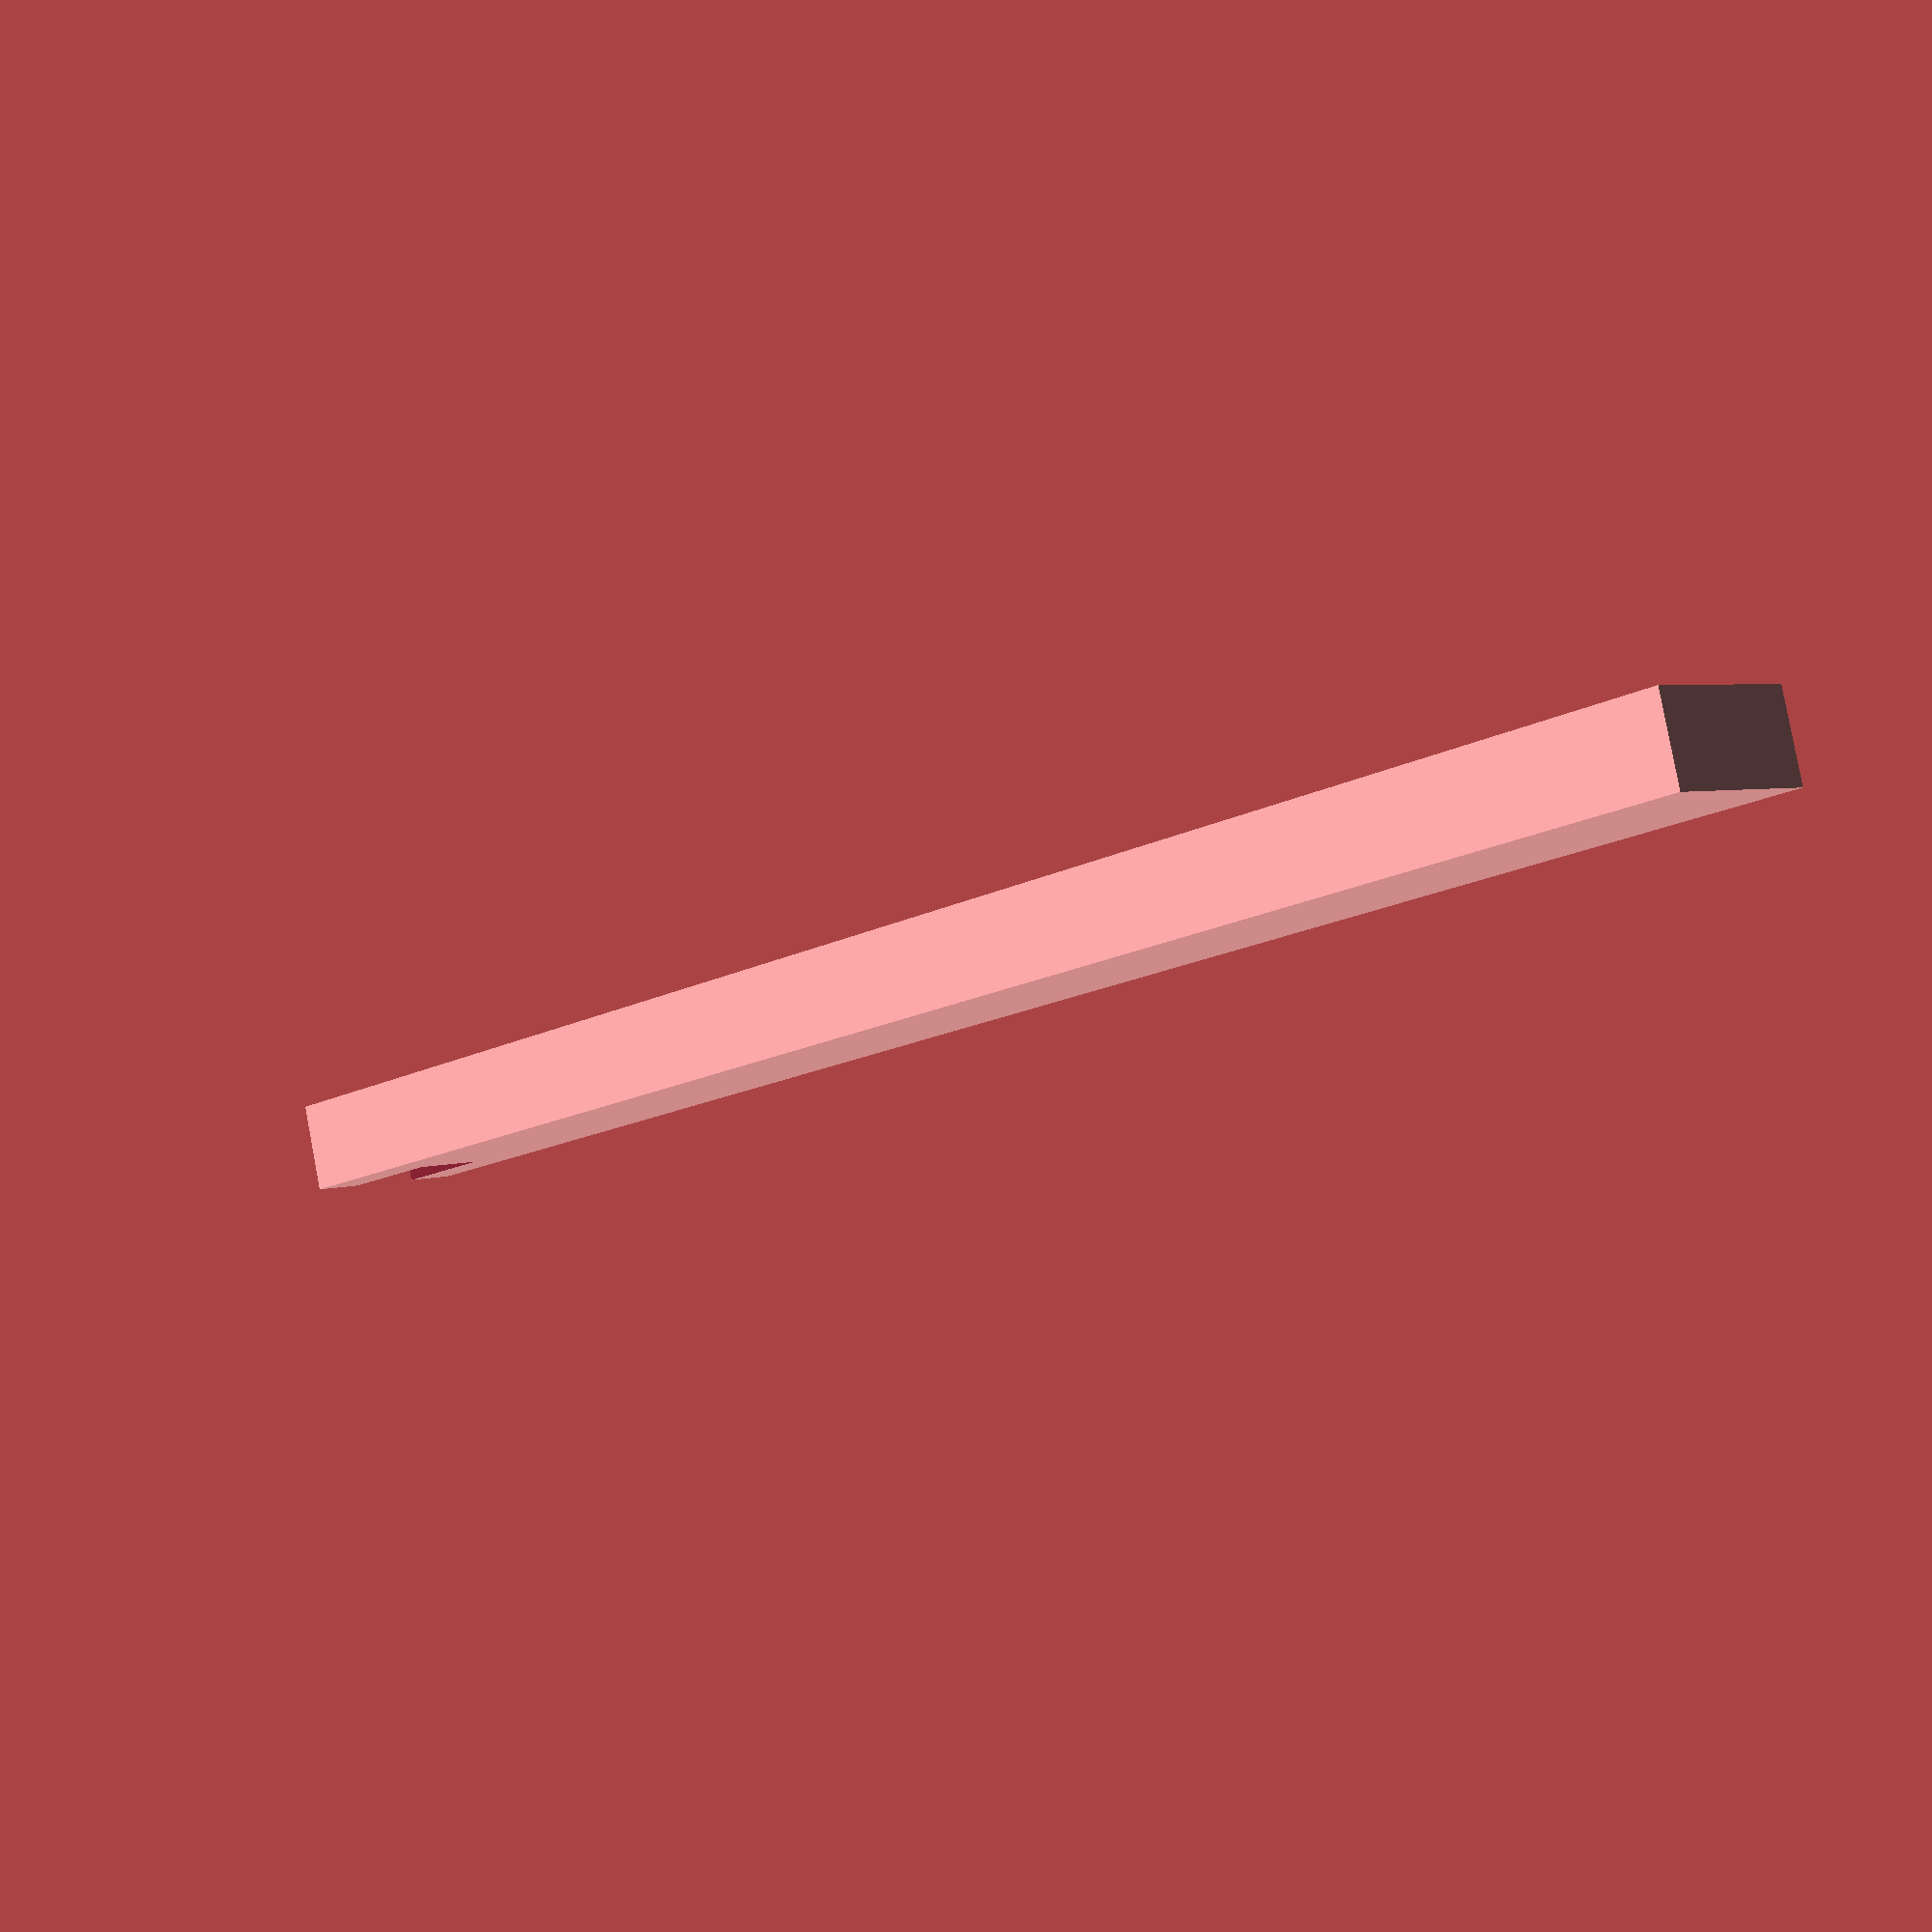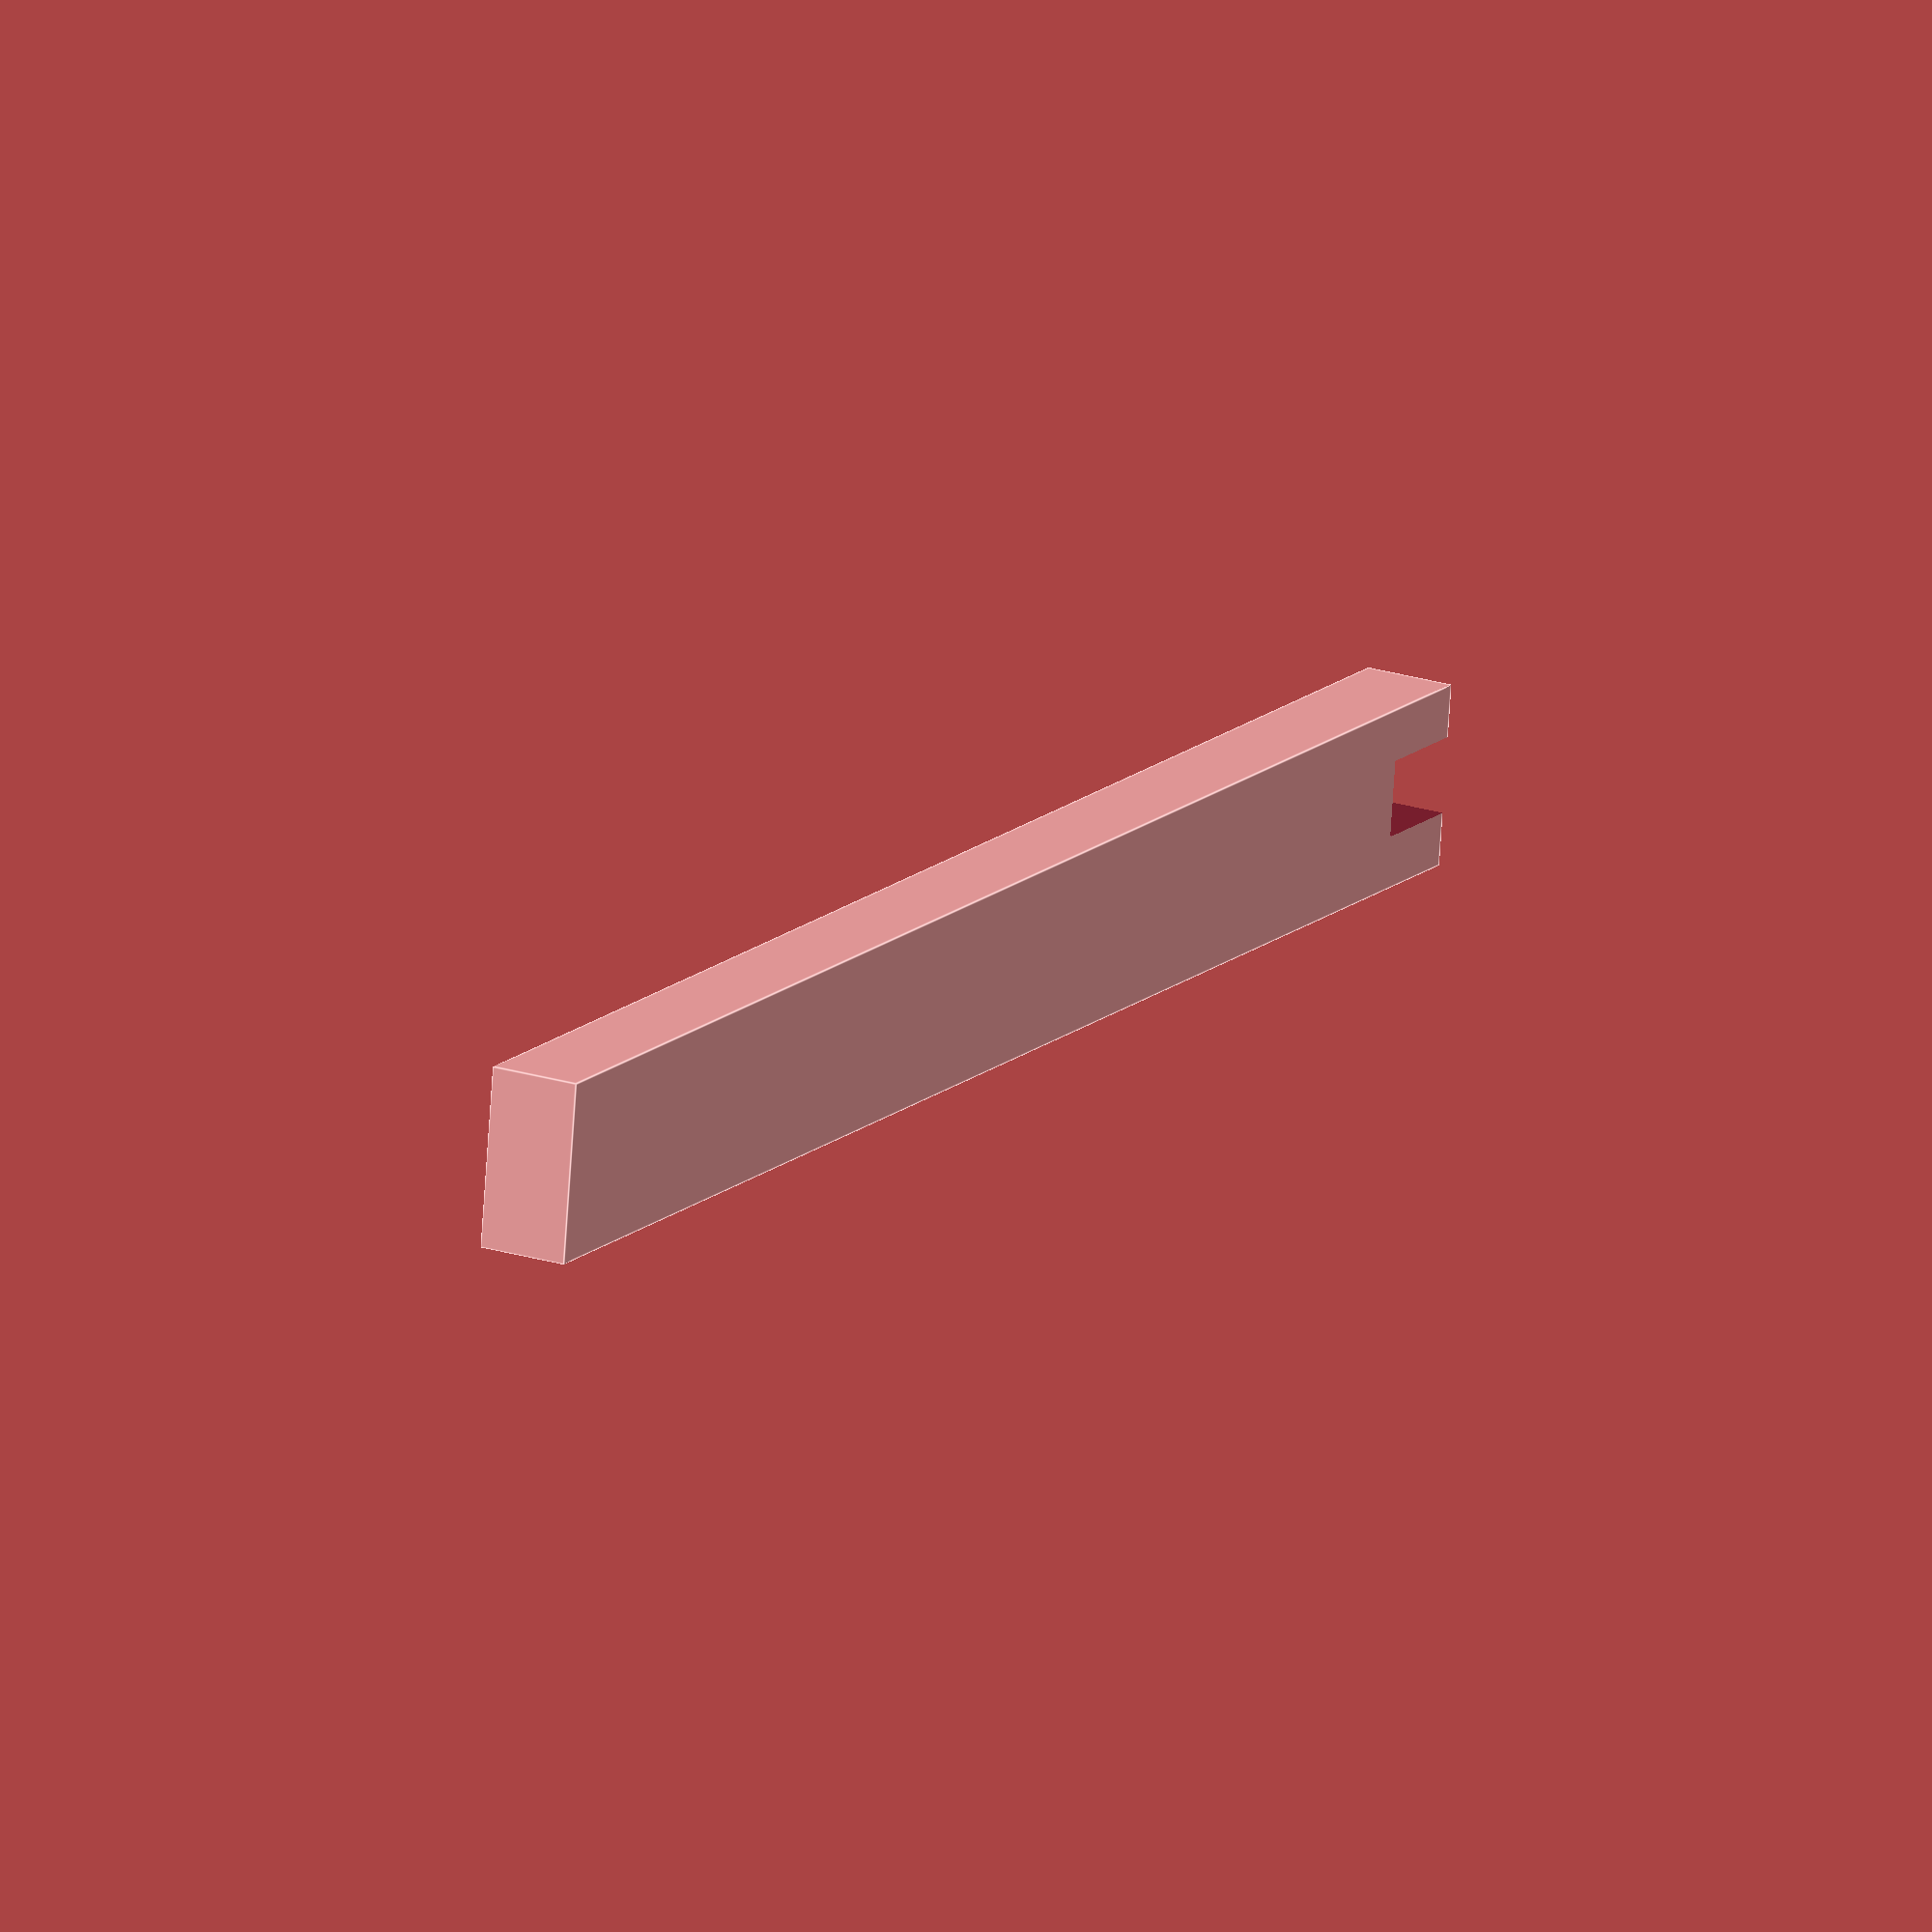
<openscad>
//needle wrench

difference()  {
    cube([10, 100, 5]);
    translate([2.9, -1, -1]) cube([4.2, 7, 7]);
}
</openscad>
<views>
elev=96.5 azim=134.0 roll=10.7 proj=p view=solid
elev=337.1 azim=82.0 roll=118.0 proj=o view=edges
</views>
